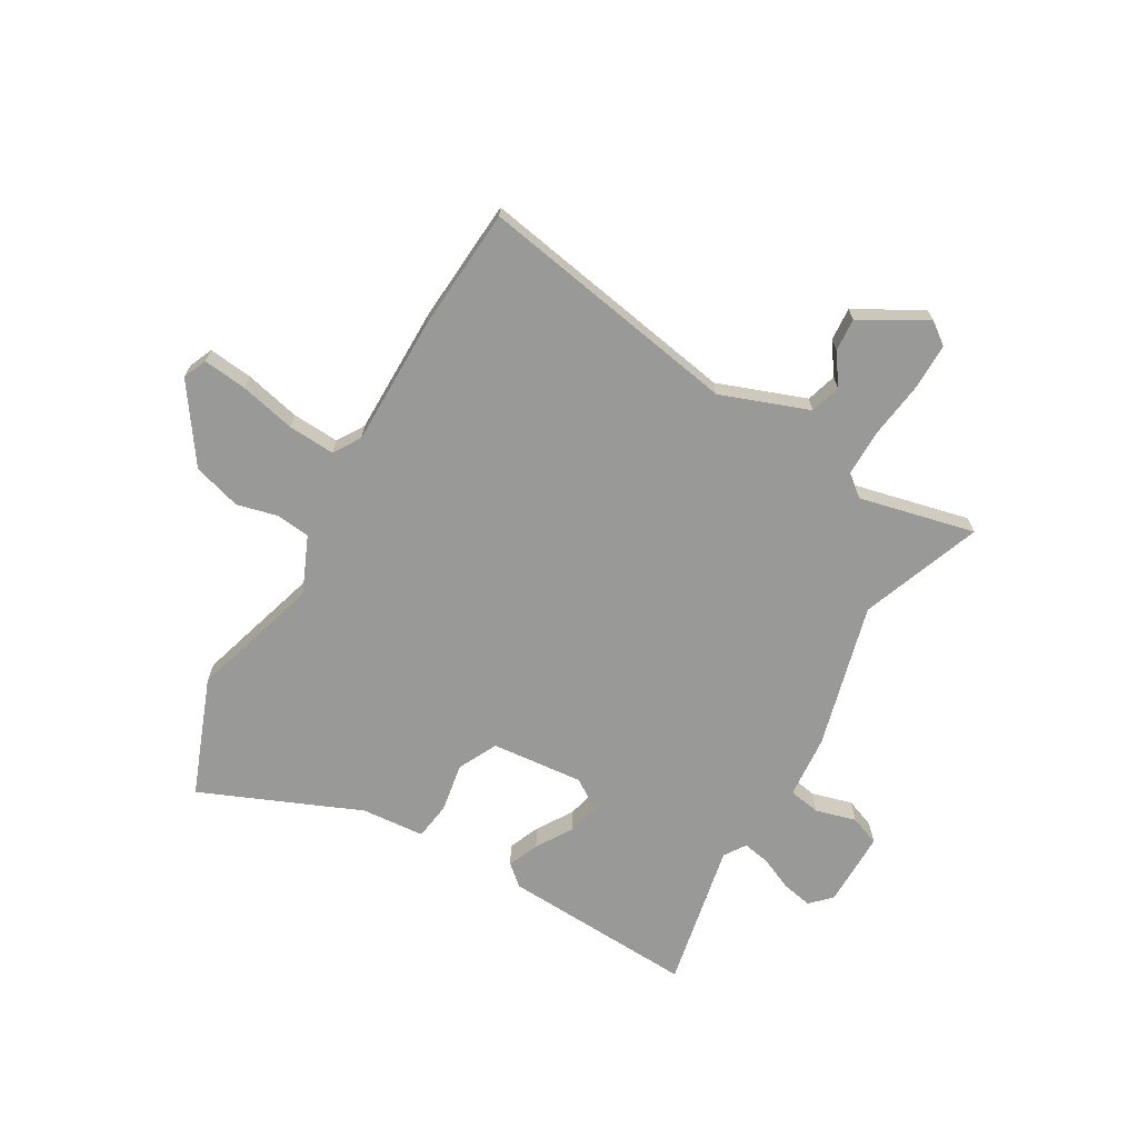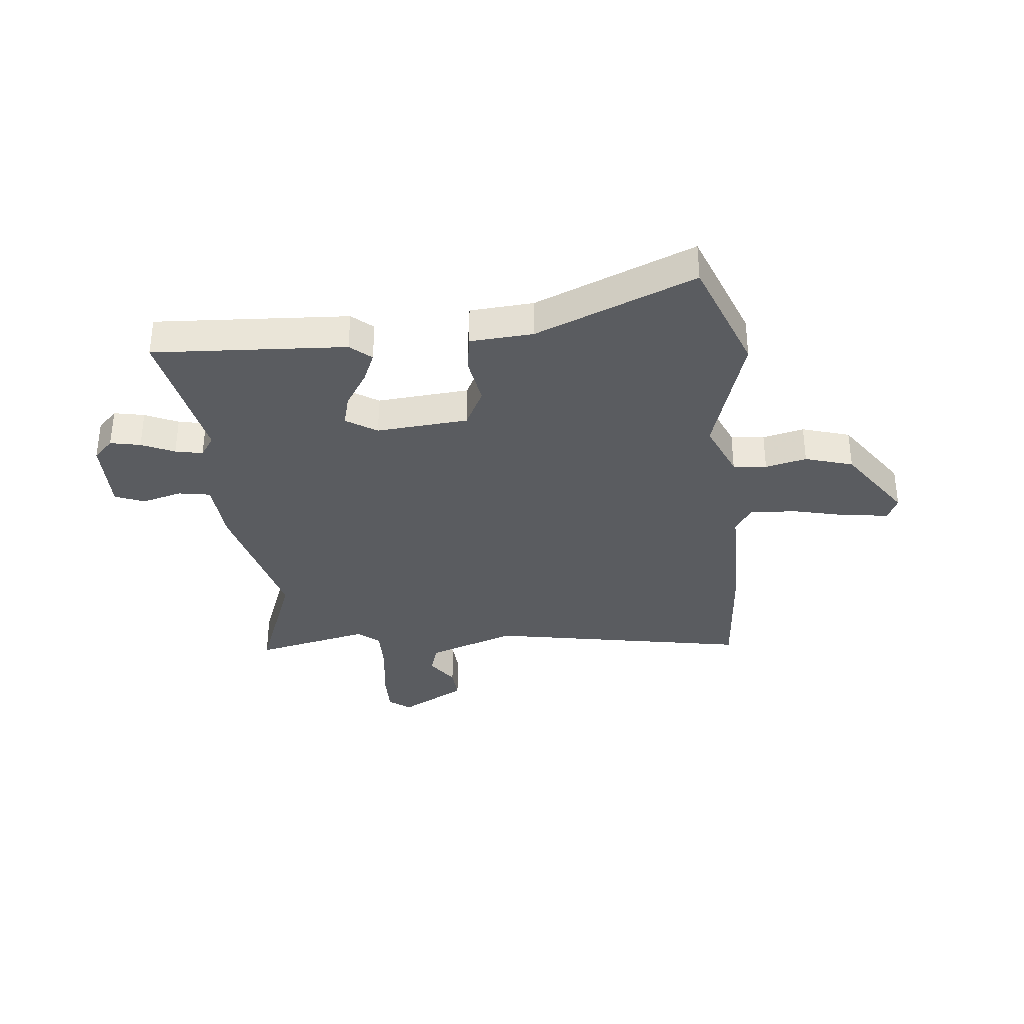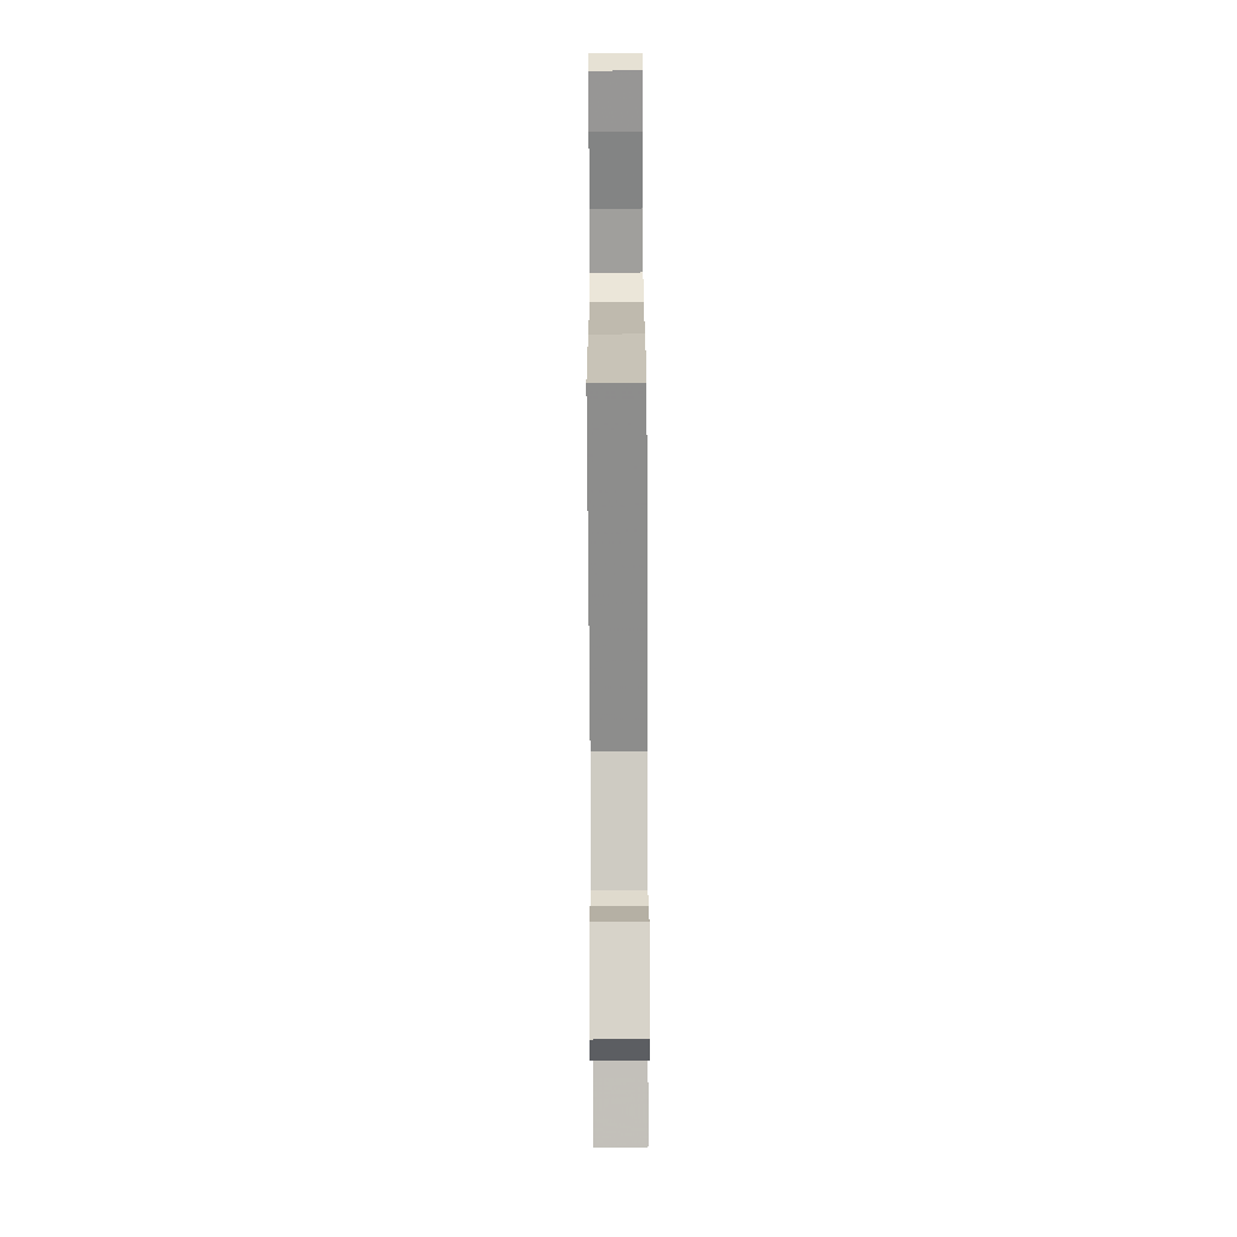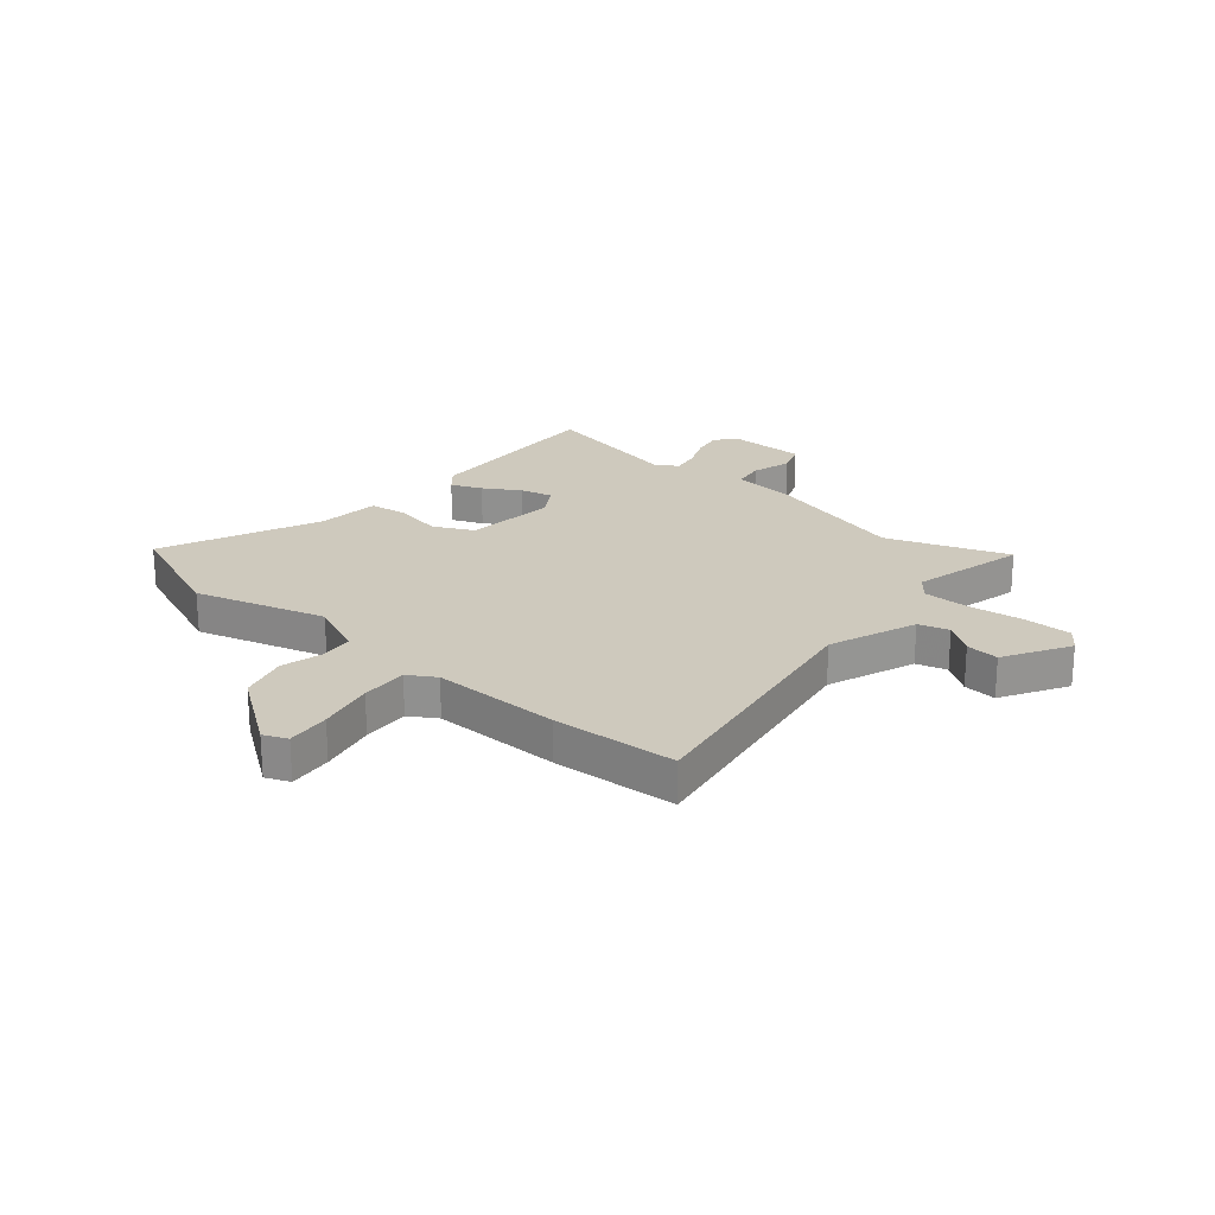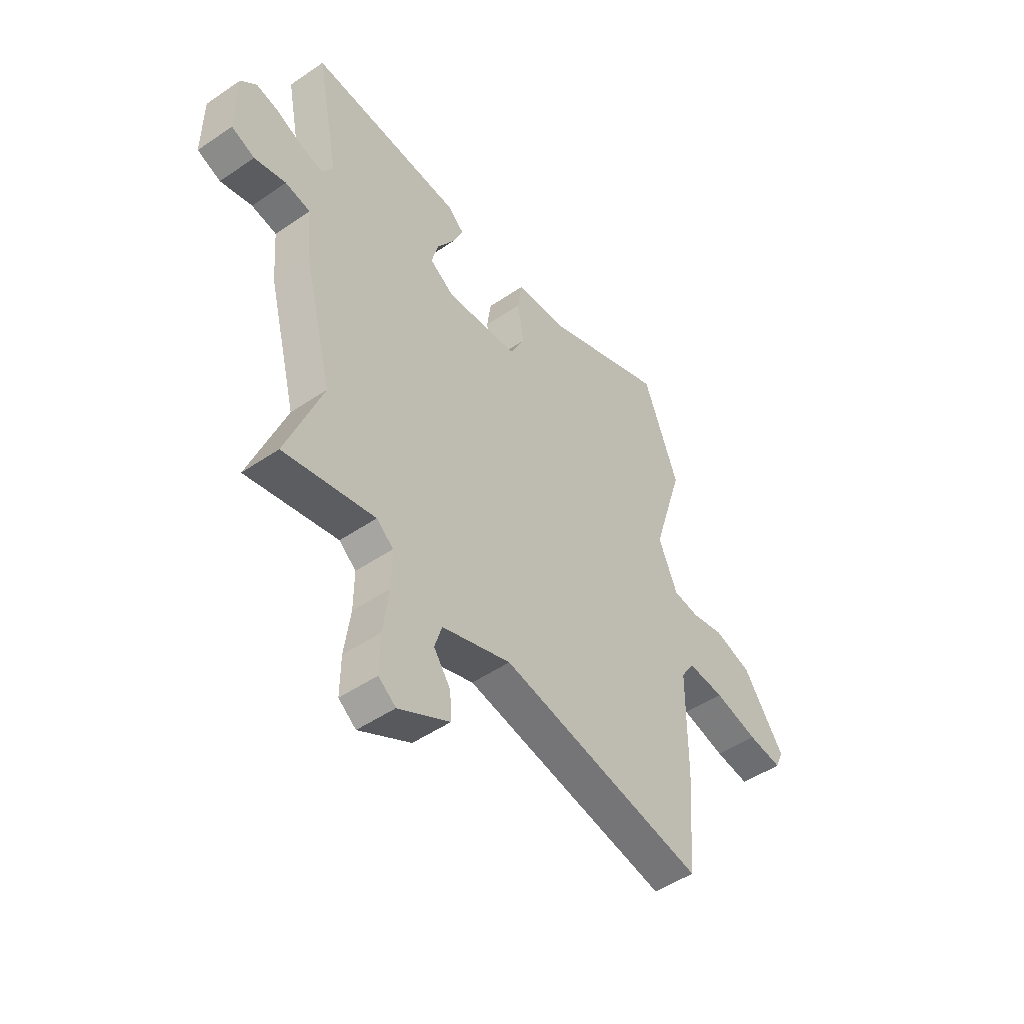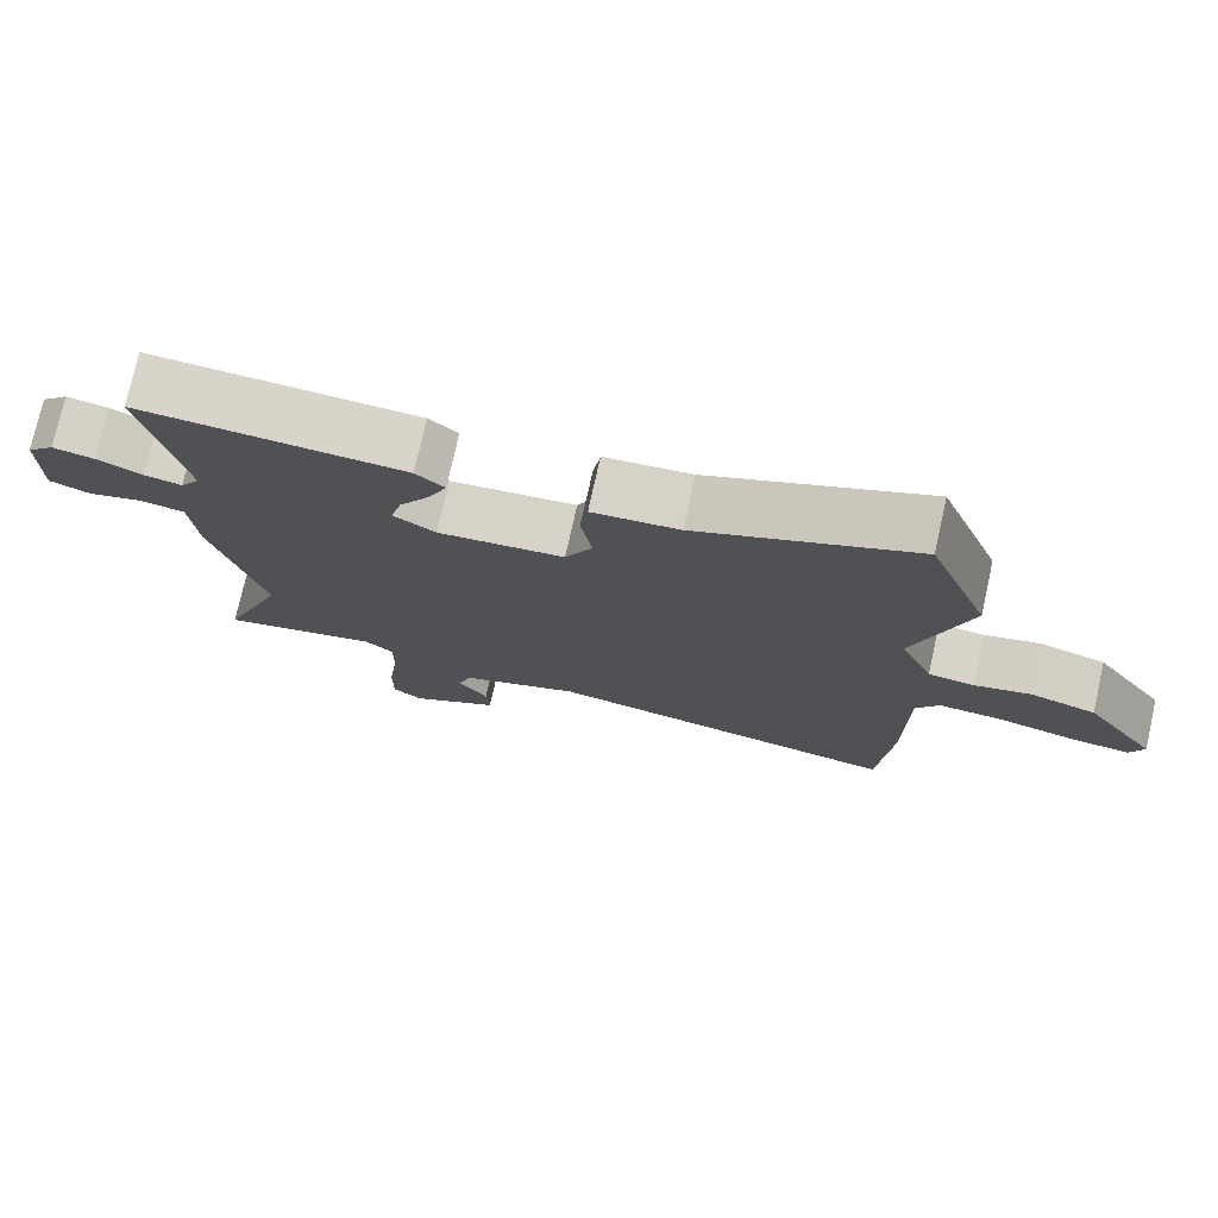
<metadata>
{"format":"obj","ext":"obj","renderer":"f3d","projection":"perspective","resolution":1024,"background":"white","views":[{"elev":-68.8,"azim":150.2,"up":"+Y"},{"elev":-34.3,"azim":5.6,"up":"+Y"},{"elev":-74.5,"azim":90.3,"up":"+Z"},{"elev":22.7,"azim":131.2,"up":"+Y"},{"elev":-49.3,"azim":-52.9,"up":"+Z"},{"elev":75.7,"azim":12.6,"up":"+Z"}]}
</metadata>
<code>
v -0.51 0.07 -0.525
v -0.427 0.07 -0.306
v -0.494 0.07 -0.044
v -0.503 0.07 0.071
v -0.561 0.07 0.081
v -0.634 0.07 0.061
v -0.688 0.07 0.082
v -0.687 0.07 0.219
v -0.651 0.07 0.255
v -0.596 0.07 0.244
v -0.536 0.07 0.217
v -0.486 0.07 0.207
v -0.46 0.07 0.246
v -0.512 0.07 0.512
v -0.161 0.07 0.493
v -0.123 0.07 0.46
v -0.147 0.07 0.404
v -0.188 0.07 0.339
v -0.203 0.07 0.281
v -0.147 0.07 0.245
v 0.02 0.07 0.26
v 0.056 0.07 0.331
v 0.041 0.07 0.42
v 0.051 0.07 0.488
v 0.166 0.07 0.497
v 0.455 0.07 0.618
v 0.536 0.07 0.405
v 0.464 0.07 0.169
v 0.508 0.07 0.066
v 0.569 0.07 0.059
v 0.644 0.07 0.077
v 0.731 0.07 0.051
v 0.826 0.07 -0.087
v 0.807 0.07 -0.13
v 0.728 0.07 -0.121
v 0.626 0.07 -0.097
v 0.541 0.07 -0.092
v 0.51 0.07 -0.141
v 0.509 0.07 -0.375
v 0.492 0.07 -0.6
v 0.016 0.07 -0.515
v -0.144 0.07 -0.573
v -0.161 0.07 -0.628
v -0.122 0.07 -0.684
v -0.118 0.07 -0.744
v -0.237 0.07 -0.811
v -0.277 0.07 -0.781
v -0.276 0.07 -0.696
v -0.262 0.07 -0.594
v -0.261 0.07 -0.509
v -0.3 0.07 -0.477
v -0.51 0 -0.525
v -0.427 0 -0.306
v -0.494 0 -0.044
v -0.503 0 0.071
v -0.561 0 0.081
v -0.634 0 0.061
v -0.688 0 0.082
v -0.687 0 0.219
v -0.651 0 0.255
v -0.596 0 0.244
v -0.536 0 0.217
v -0.486 0 0.207
v -0.46 0 0.246
v -0.512 0 0.512
v -0.161 0 0.493
v -0.123 0 0.46
v -0.147 0 0.404
v -0.188 0 0.339
v -0.203 0 0.281
v -0.147 0 0.245
v 0.02 0 0.26
v 0.056 0 0.331
v 0.041 0 0.42
v 0.051 0 0.488
v 0.166 0 0.497
v 0.455 0 0.618
v 0.536 0 0.405
v 0.464 0 0.169
v 0.508 0 0.066
v 0.569 0 0.059
v 0.644 0 0.077
v 0.731 0 0.051
v 0.826 0 -0.087
v 0.807 0 -0.13
v 0.728 0 -0.121
v 0.626 0 -0.097
v 0.541 0 -0.092
v 0.51 0 -0.141
v 0.509 0 -0.375
v 0.492 0 -0.6
v 0.016 0 -0.515
v -0.144 0 -0.573
v -0.161 0 -0.628
v -0.122 0 -0.684
v -0.118 0 -0.744
v -0.237 0 -0.811
v -0.277 0 -0.781
v -0.276 0 -0.696
v -0.262 0 -0.594
v -0.261 0 -0.509
v -0.3 0 -0.477
f 46 47 48 49
f 46 49 50
f 43 44 45 46
f 42 43 46 50
f 41 42 50 51
f 38 39 40 41
f 37 38 41 51
f 33 34 35 36
f 33 36 37
f 30 31 32 33
f 29 30 33 37
f 28 29 37 51
f 25 26 27 28
f 22 23 24 25
f 21 22 25 28
f 20 21 28 51
f 15 16 17 18
f 13 14 15 18
f 12 13 18 19
f 8 9 10 11
f 8 11 12
f 5 6 7 8
f 4 5 8 12
f 2 3 4 12
f 20 51 1 2
f 2 12 19 20
f 100 99 98 97
f 101 100 97
f 97 96 95 94
f 101 97 94 93
f 102 101 93 92
f 92 91 90 89
f 102 92 89 88
f 87 86 85 84
f 88 87 84
f 84 83 82 81
f 88 84 81 80
f 102 88 80 79
f 79 78 77 76
f 76 75 74 73
f 79 76 73 72
f 102 79 72 71
f 69 68 67 66
f 69 66 65 64
f 70 69 64 63
f 62 61 60 59
f 63 62 59
f 59 58 57 56
f 63 59 56 55
f 63 55 54 53
f 53 52 102 71
f 71 70 63 53
f 1 52 53 2
f 2 53 54 3
f 3 54 55 4
f 4 55 56 5
f 5 56 57 6
f 6 57 58 7
f 7 58 59 8
f 8 59 60 9
f 9 60 61 10
f 10 61 62 11
f 11 62 63 12
f 12 63 64 13
f 13 64 65 14
f 14 65 66 15
f 15 66 67 16
f 16 67 68 17
f 17 68 69 18
f 18 69 70 19
f 19 70 71 20
f 20 71 72 21
f 21 72 73 22
f 22 73 74 23
f 23 74 75 24
f 24 75 76 25
f 25 76 77 26
f 26 77 78 27
f 27 78 79 28
f 28 79 80 29
f 29 80 81 30
f 30 81 82 31
f 31 82 83 32
f 32 83 84 33
f 33 84 85 34
f 34 85 86 35
f 35 86 87 36
f 36 87 88 37
f 37 88 89 38
f 38 89 90 39
f 39 90 91 40
f 40 91 92 41
f 41 92 93 42
f 42 93 94 43
f 43 94 95 44
f 44 95 96 45
f 45 96 97 46
f 46 97 98 47
f 47 98 99 48
f 48 99 100 49
f 49 100 101 50
f 50 101 102 51
f 51 102 52 1

</code>
